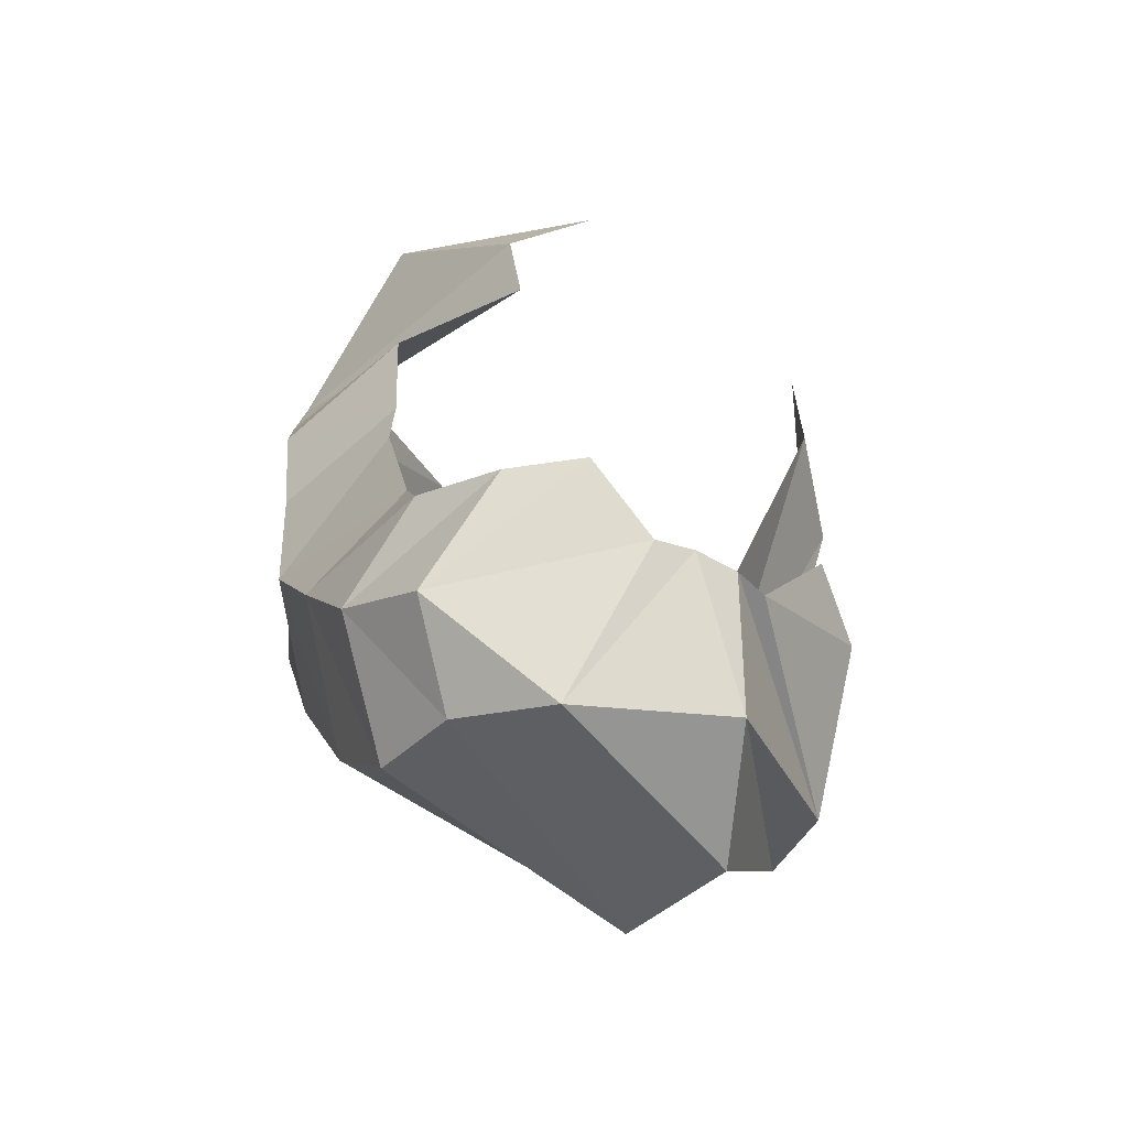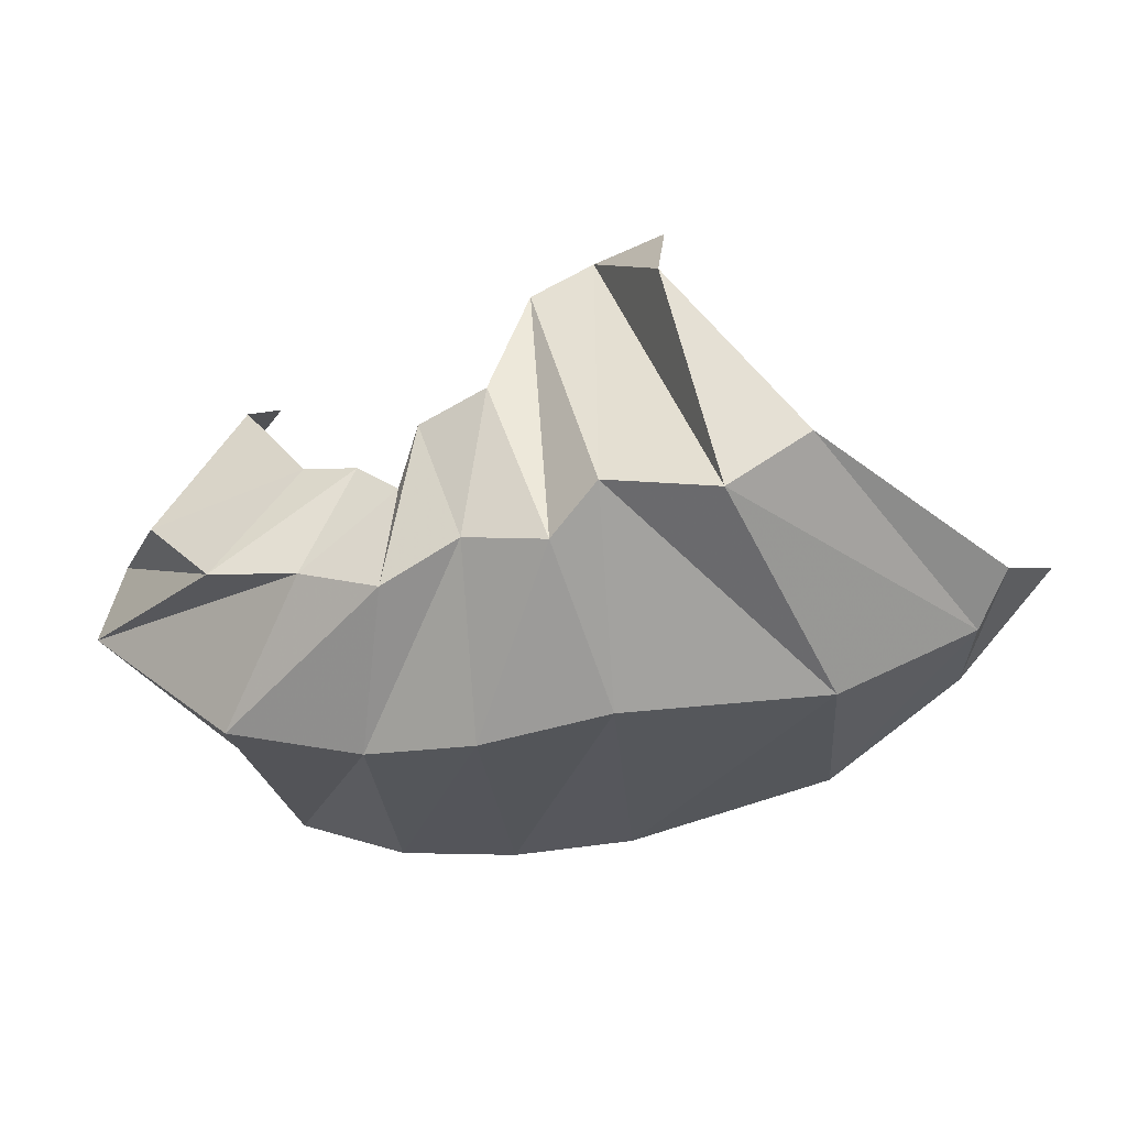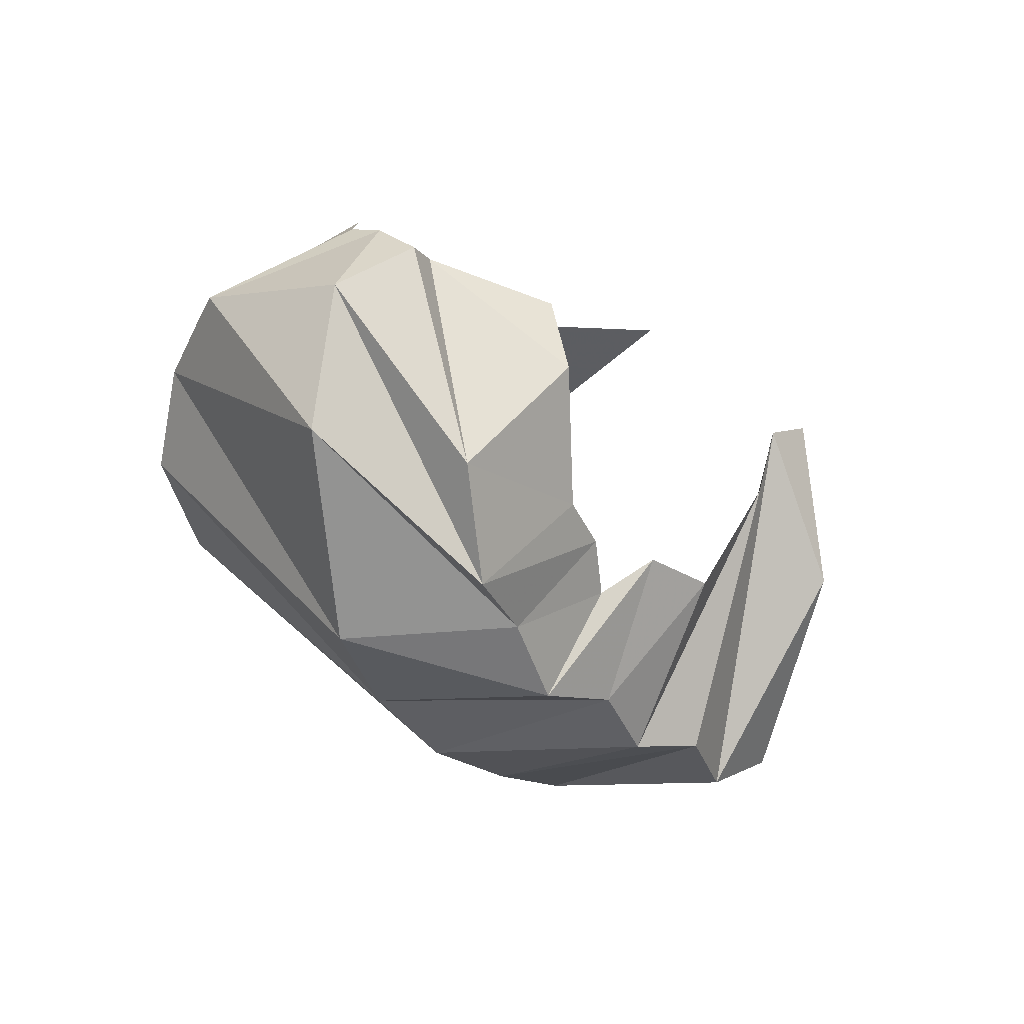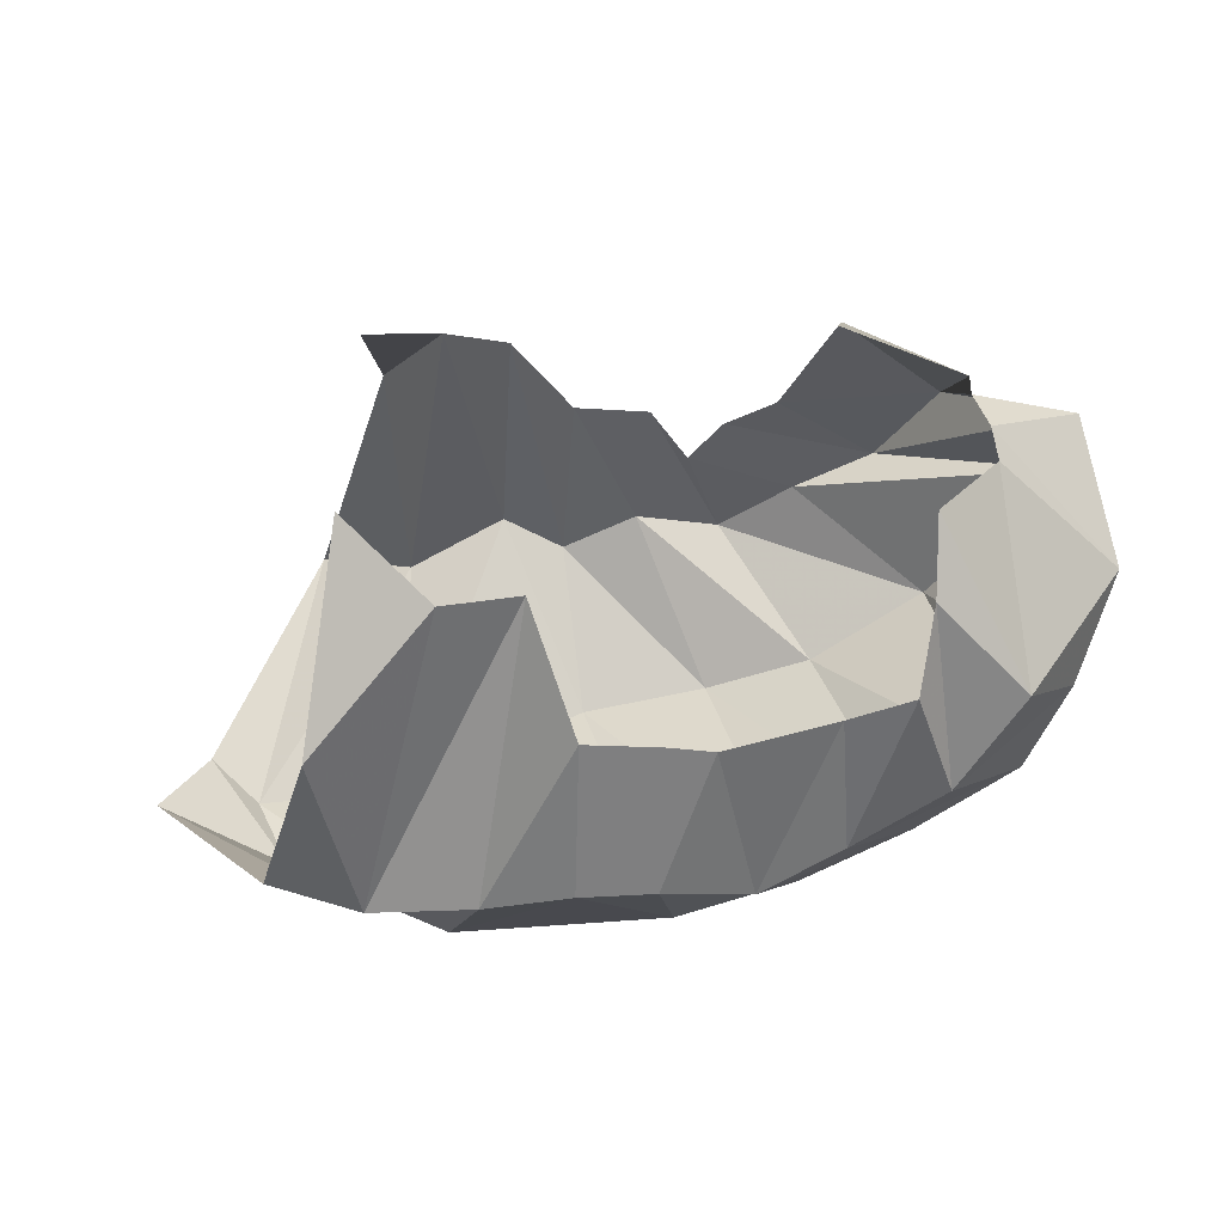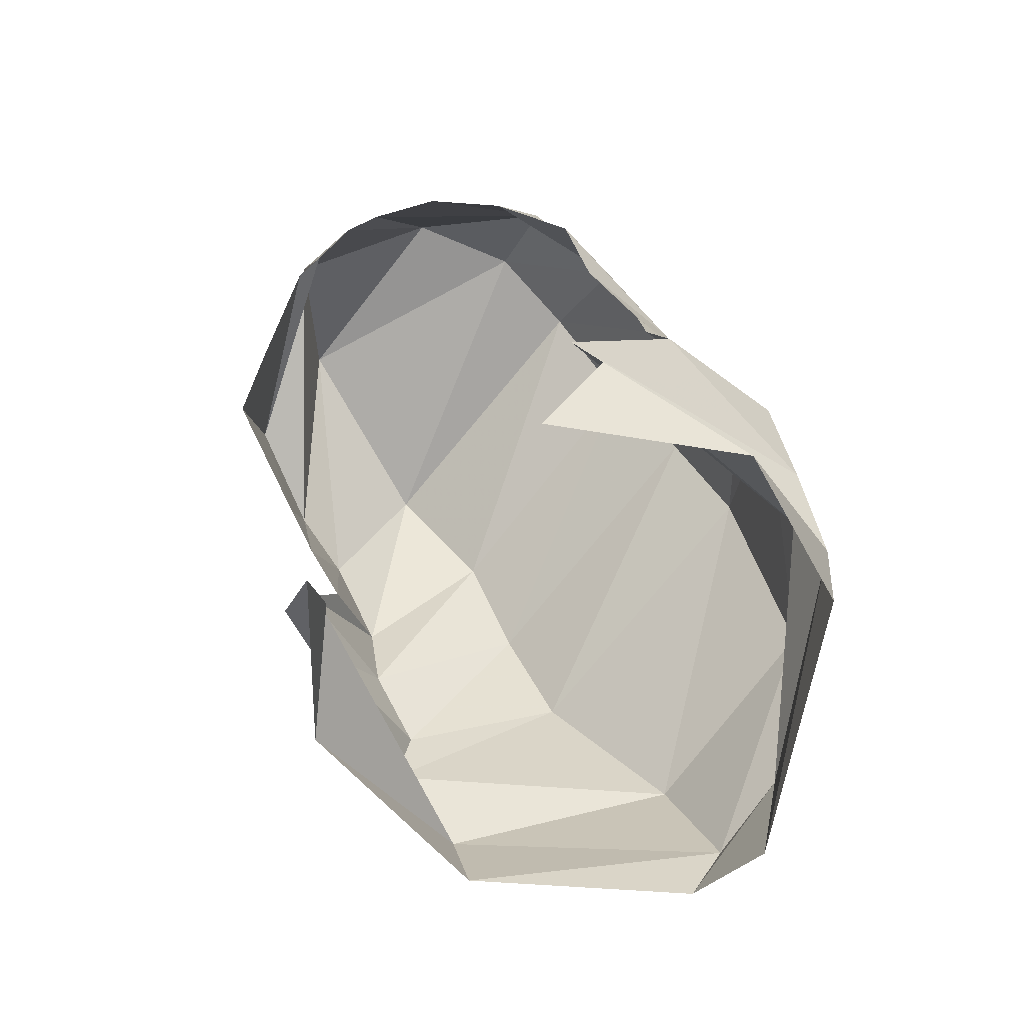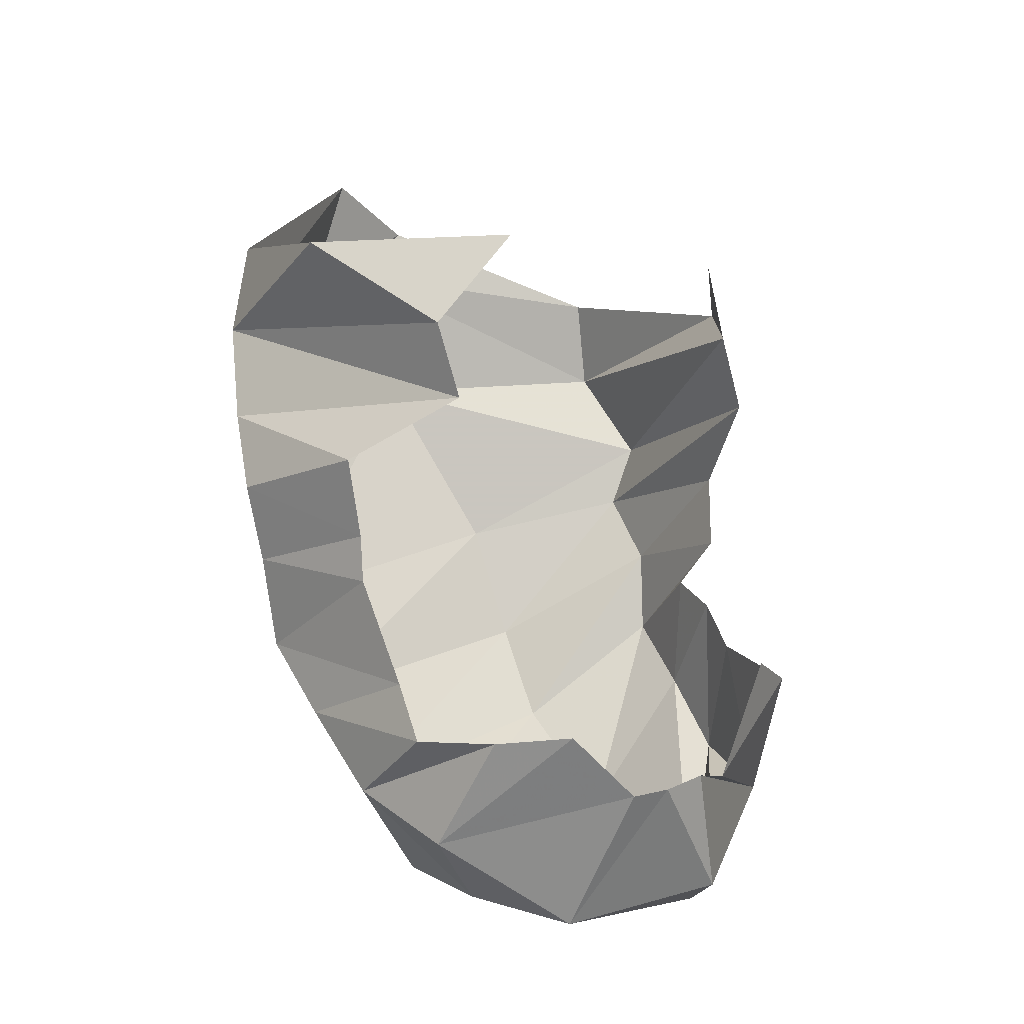
<metadata>
{"format":"obj","ext":"obj","renderer":"f3d","projection":"perspective","resolution":1024,"background":"white","views":[{"elev":27.2,"azim":86.2,"up":"+Z"},{"elev":-67.0,"azim":-159.7,"up":"+Z"},{"elev":-18.6,"azim":126.5,"up":"+Z"},{"elev":77.4,"azim":-6.1,"up":"+Z"},{"elev":38.4,"azim":-108.4,"up":"+Z"},{"elev":79.5,"azim":78.4,"up":"+Z"}]}
</metadata>
<code>
v 133.6 121.1 226.8
v 157 93.2 227.5
v 180 95.25 220.7
v 189.6 57.37 207.9
v 212.2 56.24 196.1
v 226 54.08 192.8
v 260.4 59.12 191.7
v 279.9 61.36 199.2
v 286.3 84.69 209.4
v 289.6 108.3 213.8
v 118.3 58.96 211.2
v -1 -1 -1
v -2 -2 -2
v -3 -3 -3
v -4 -4 -4
v -5 -5 -5
v -6 -6 -6
v -7 -7 -7
v -8 -8 -8
v -9 -9 -9
v 100 35.94 162.3
v 126.4 25.46 159.2
v 158.1 22.3 166.2
v 184.5 21.76 174.5
v 207.3 21.62 163.6
v 234.3 19.91 151.2
v 260.2 29.01 159.4
v 289.5 40.3 170.1
v 311.7 61.16 186.8
v 310 123.8 198.9
v 62.13 70.93 98.74
v 98.49 50.42 88.36
v 146.2 23.26 103.6
v 212.4 19.87 111.3
v 249.8 26.37 114.2
v 284.5 37.39 118.4
v 315.7 49.91 134.7
v 329.4 68.03 157.7
v 344.3 97.01 170.1
v 309.8 134.7 195.3
v 75.55 88.13 71.64
v 89.22 72.58 71.49
v 132.8 74.43 56.78
v 192.8 94.89 48.05
v 233 98.42 48.84
v 266.8 102.2 59.13
v 304.5 118.4 68.34
v 344.9 141 117.3
v 341.4 145.1 162.4
v 307.3 146.6 187.2
v 114.6 151.7 58.95
v 141.8 149 47.75
v 173.6 160.6 53.46
v 192 149.6 51.42
v 216.4 154.7 61.63
v 242.6 149.9 58.55
v 266.6 155.8 74.23
v 292.8 162.4 80.17
v 311.9 171.3 110.2
v 308.6 153.9 180.5
v 142.2 194.3 111.8
v -10 -10 -10
v -11 -11 -11
v -12 -12 -12
v -13 -13 -13
v -14 -14 -14
v -15 -15 -15
v -16 -16 -16
v -17 -17 -17
v -18 -18 -18
v 140.2 187.9 169.8
v 163.3 188.7 160.8
v 182.1 193.1 133.5
v 199.5 181.5 99.57
v 222.9 176.8 102.6
v 233.4 164.1 91.34
v 245 170.1 104.2
v 261.5 173 111.1
v 279.5 184.5 147.4
v 275.2 175.2 172.2
g foo
f 1 11 2
f 2 11 22
f 11 21 22
f 2 22 3
f 22 23 3
f 3 23 4
f 23 24 4
f 4 24 5
f 24 25 5
f 5 25 6
f 25 26 6
f 6 26 7
f 26 27 7
f 7 27 8
f 27 28 8
f 8 28 9
f 28 29 9
f 9 29 10
f 29 30 10
f 21 31 22
f 31 32 22
f 22 32 23
f 32 33 23
f 23 33 24
f 33 34 24
f 24 34 25
f 34 35 25
f 25 35 26
f 35 36 26
f 26 36 27
f 36 37 27
f 27 37 28
f 37 38 28
f 28 38 29
f 38 39 29
f 29 39 30
f 39 40 30
f 31 41 32
f 41 42 32
f 32 42 33
f 42 43 33
f 33 43 34
f 43 44 34
f 34 44 35
f 44 45 35
f 35 45 36
f 45 46 36
f 36 46 37
f 46 47 37
f 37 47 38
f 47 48 38
f 38 48 39
f 48 49 39
f 39 49 40
f 49 50 40
f 41 51 42
f 51 52 42
f 42 52 43
f 52 53 43
f 43 53 44
f 53 54 44
f 44 54 45
f 54 55 45
f 45 55 46
f 55 56 46
f 46 56 47
f 56 57 47
f 47 57 48
f 57 58 48
f 48 58 49
f 58 59 49
f 49 59 50
f 59 60 50
f 51 61 52
f 52 61 72
f 61 71 72
f 52 72 53
f 72 73 53
f 53 73 54
f 73 74 54
f 54 74 55
f 74 75 55
f 55 75 56
f 75 76 56
f 56 76 57
f 76 77 57
f 57 77 58
f 77 78 58
f 58 78 59
f 78 79 59
f 59 79 60
f 79 80 60
g

</code>
